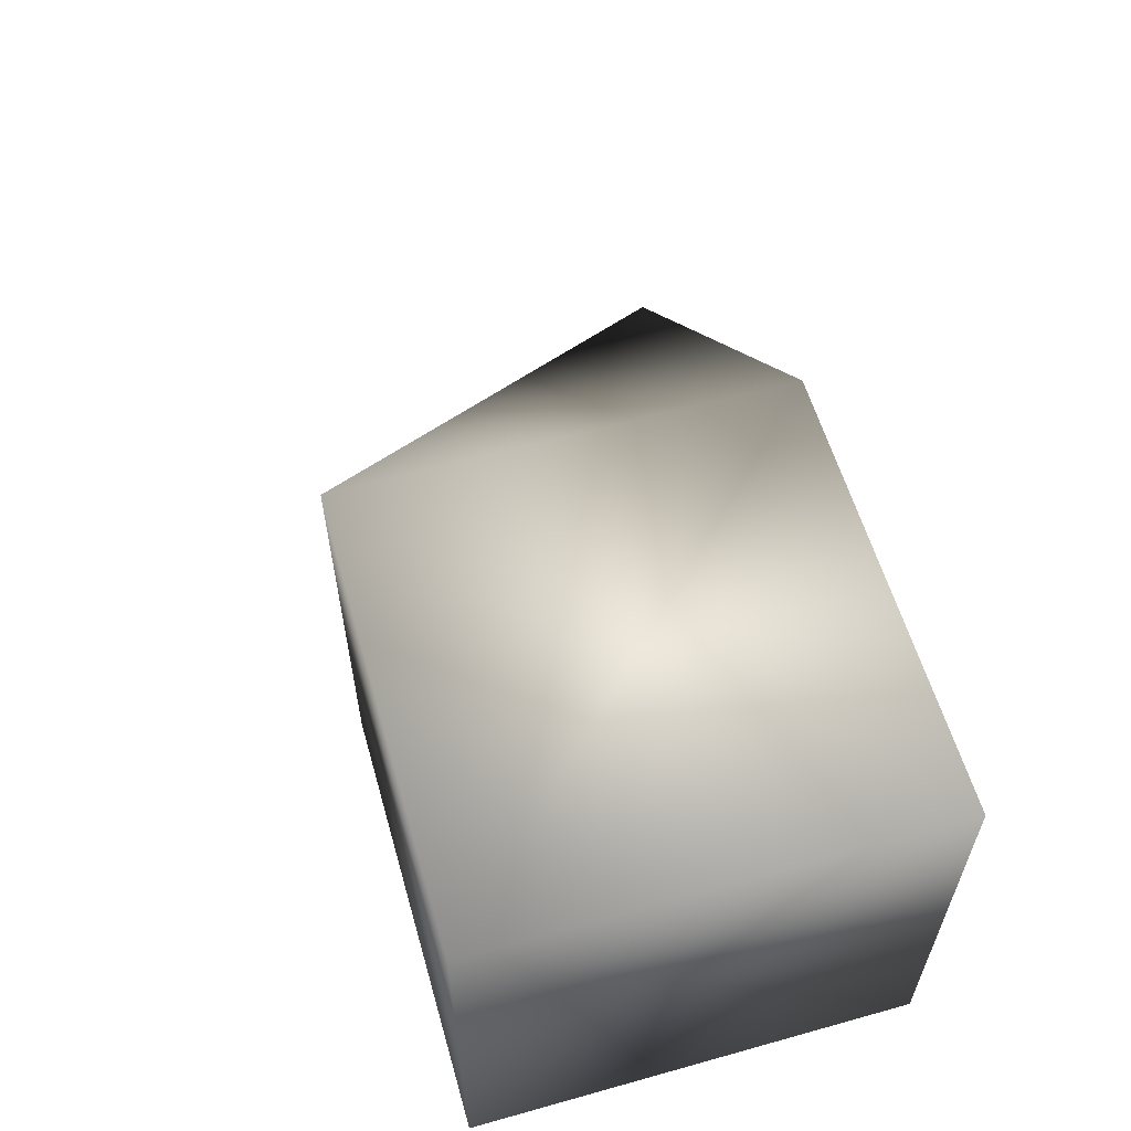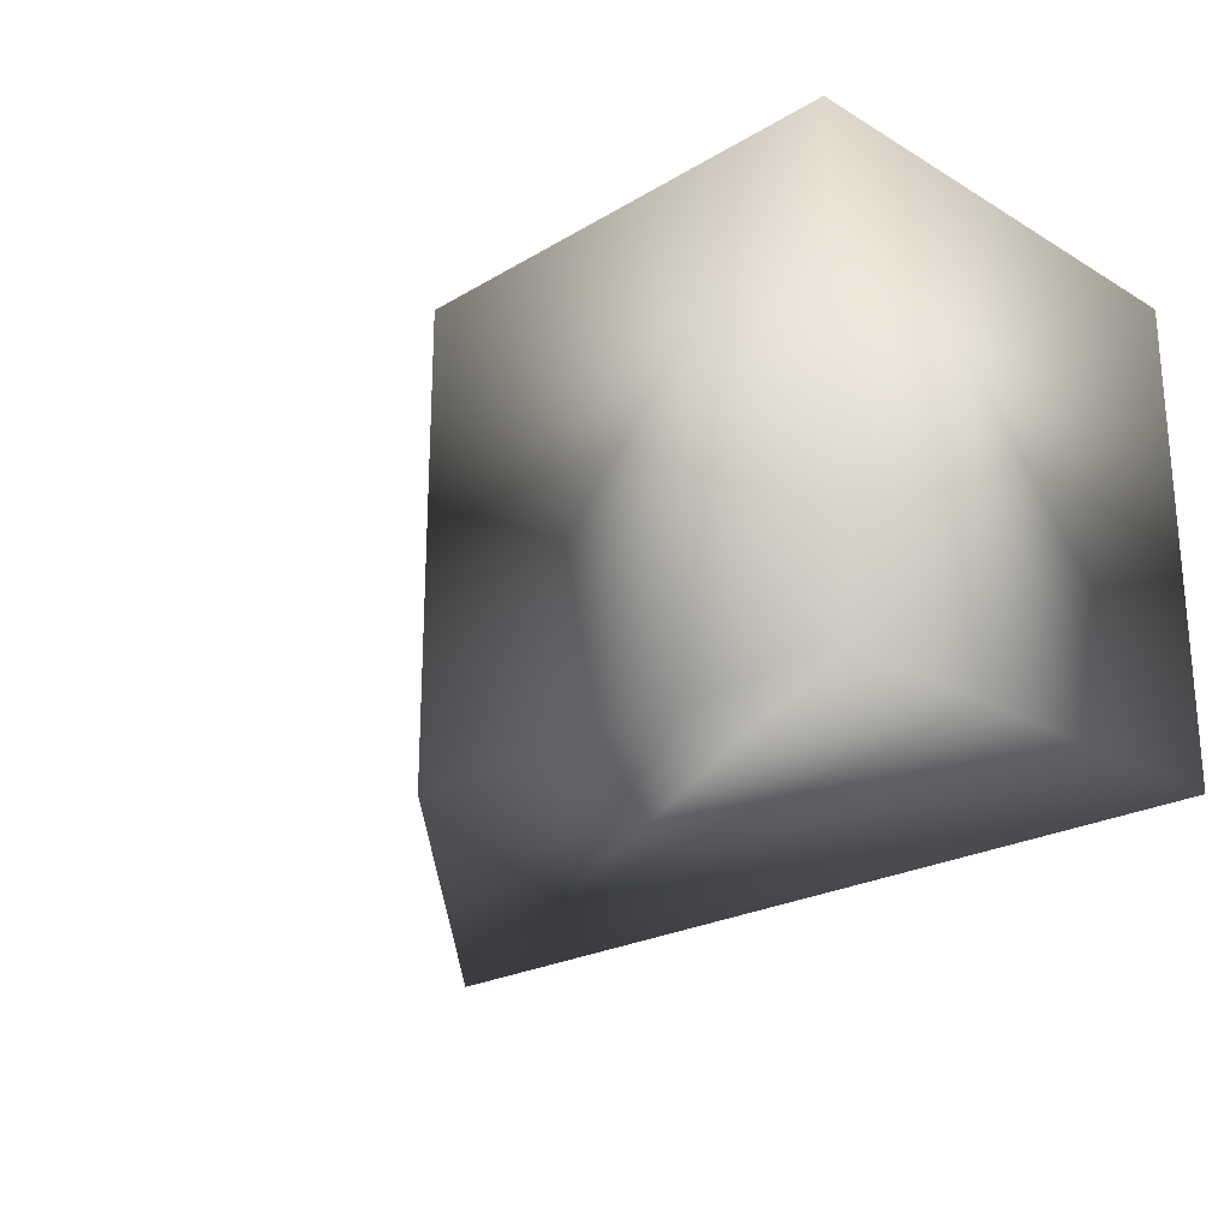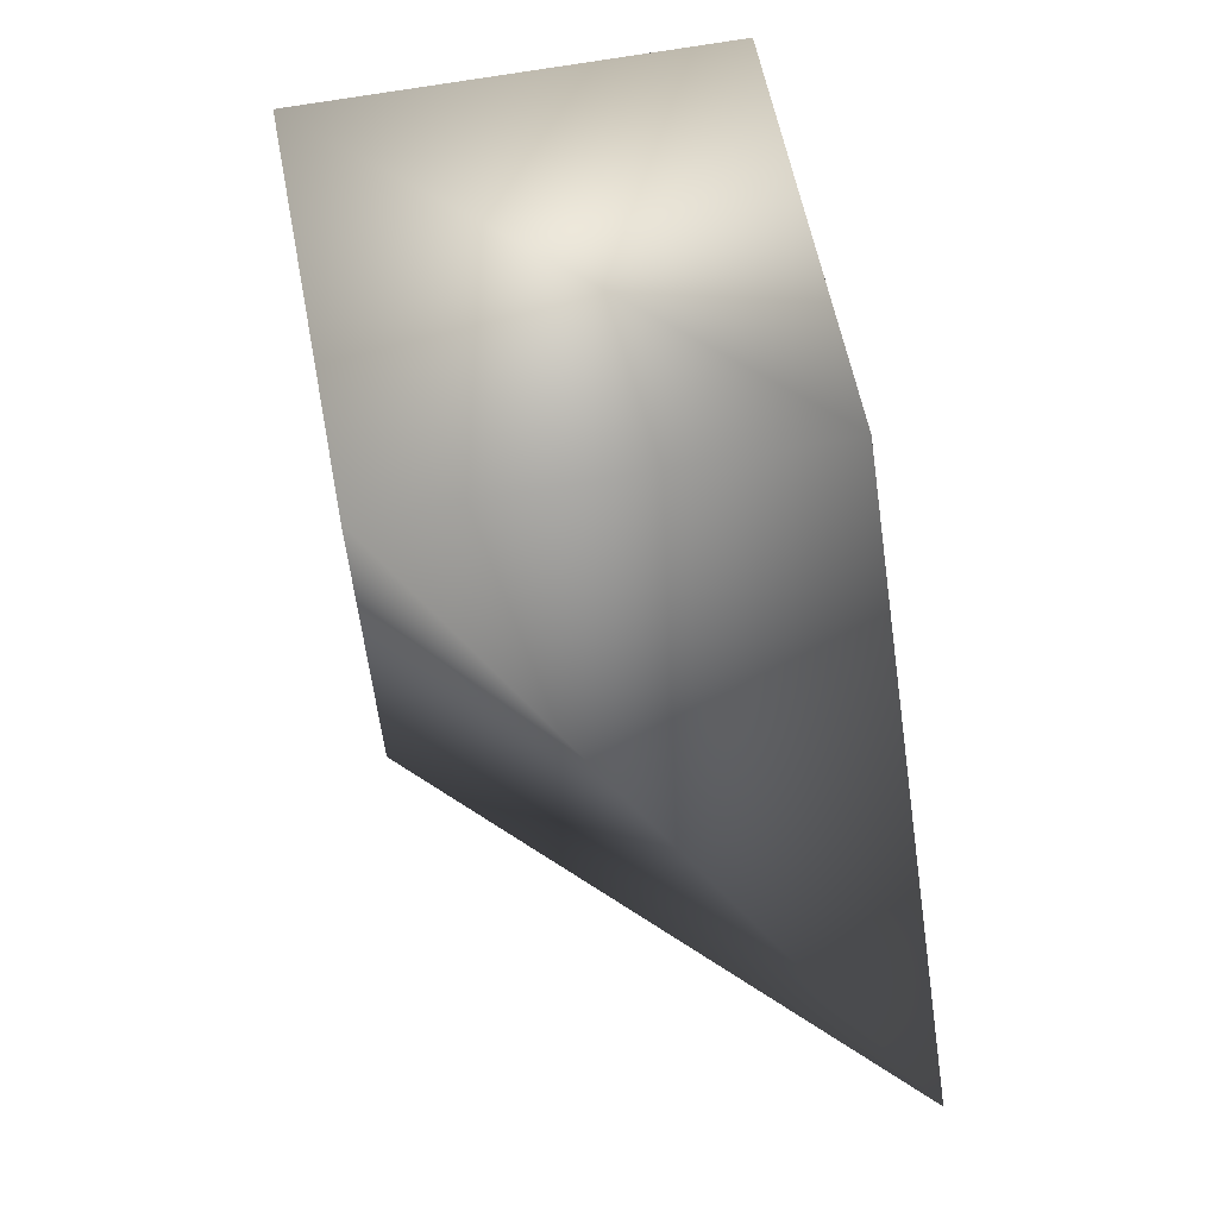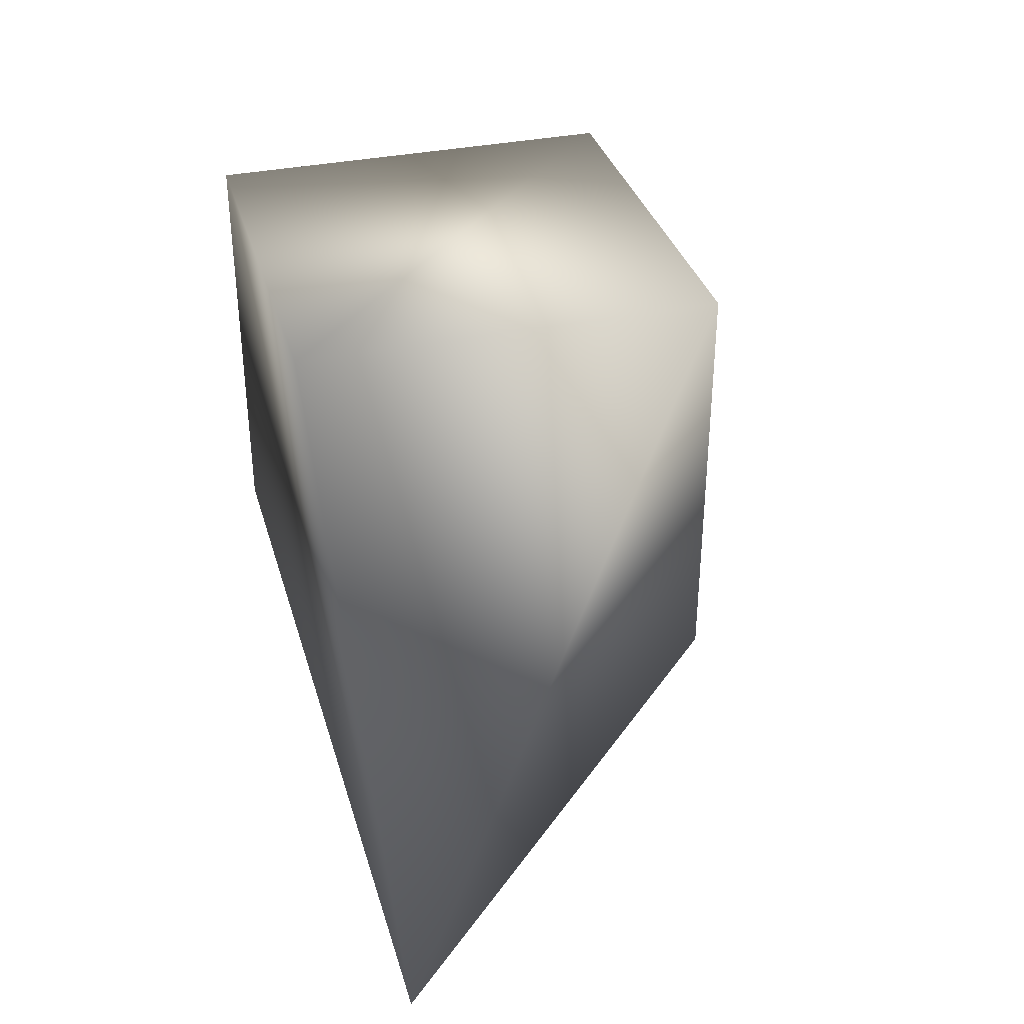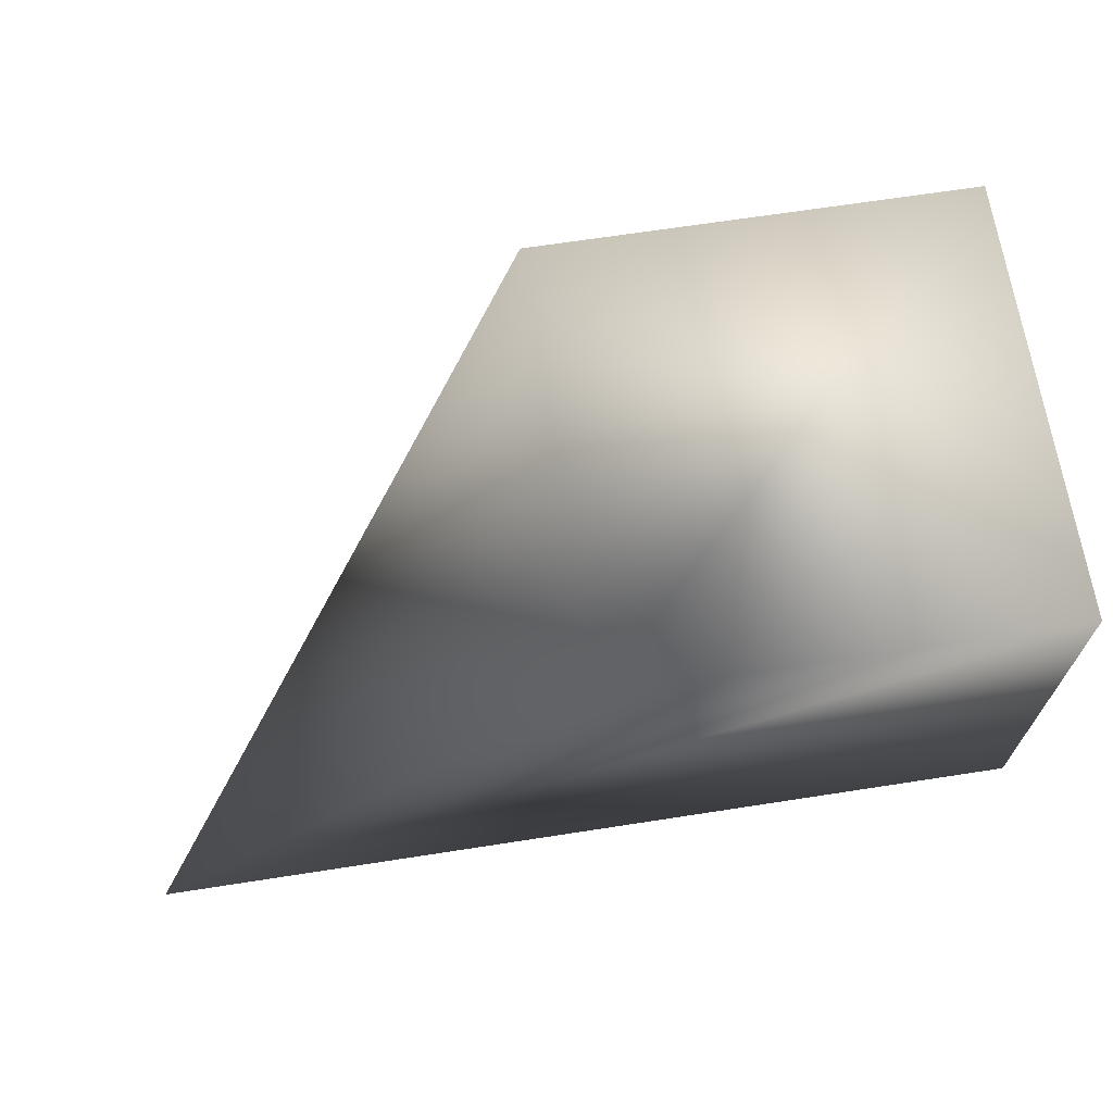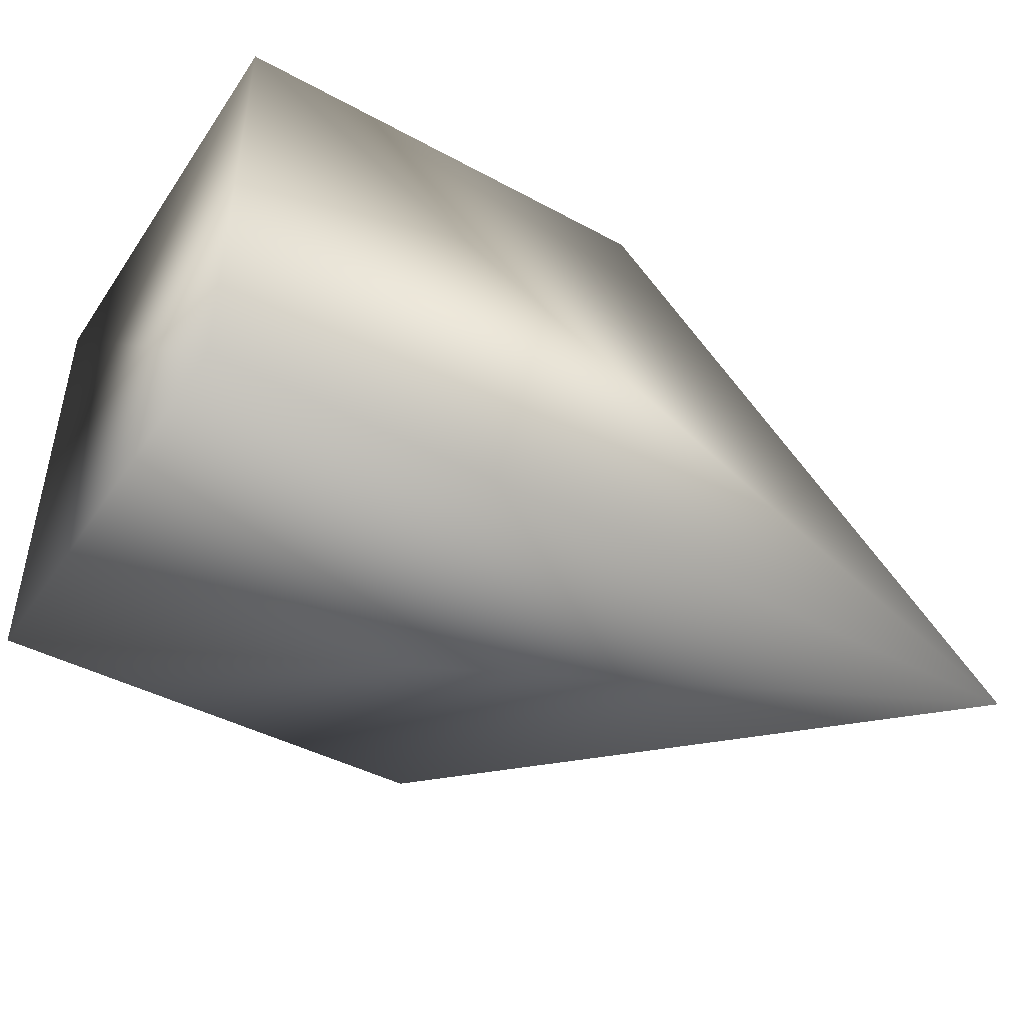
<metadata>
{"format":"obj","ext":"obj","renderer":"f3d","projection":"perspective","resolution":1024,"background":"white","views":[{"elev":59.1,"azim":74.0,"up":"+Y"},{"elev":-23.0,"azim":45.1,"up":"+Y"},{"elev":61.1,"azim":-101.1,"up":"+Z"},{"elev":34.9,"azim":-105.6,"up":"+Y"},{"elev":67.7,"azim":-8.8,"up":"+Z"},{"elev":-43.7,"azim":147.6,"up":"+Y"}]}
</metadata>
<code>
v -1.5 -0.5 -0.5
v 0.5 -0.5 -0.5
v -0.5 0.5 -0.5
v 0.5 0.5 -0.5
v -0.5 -0.5 0.5
v 0.5 -0.5 0.5
v -0.5 0.5 0.5
v 0.5 0.5 0.5
f 1 3 4 2
f 1 5 7 3
f 1 2 6 5
f 8 7 5 6
f 8 4 3 7
f 8 6 2 4

</code>
